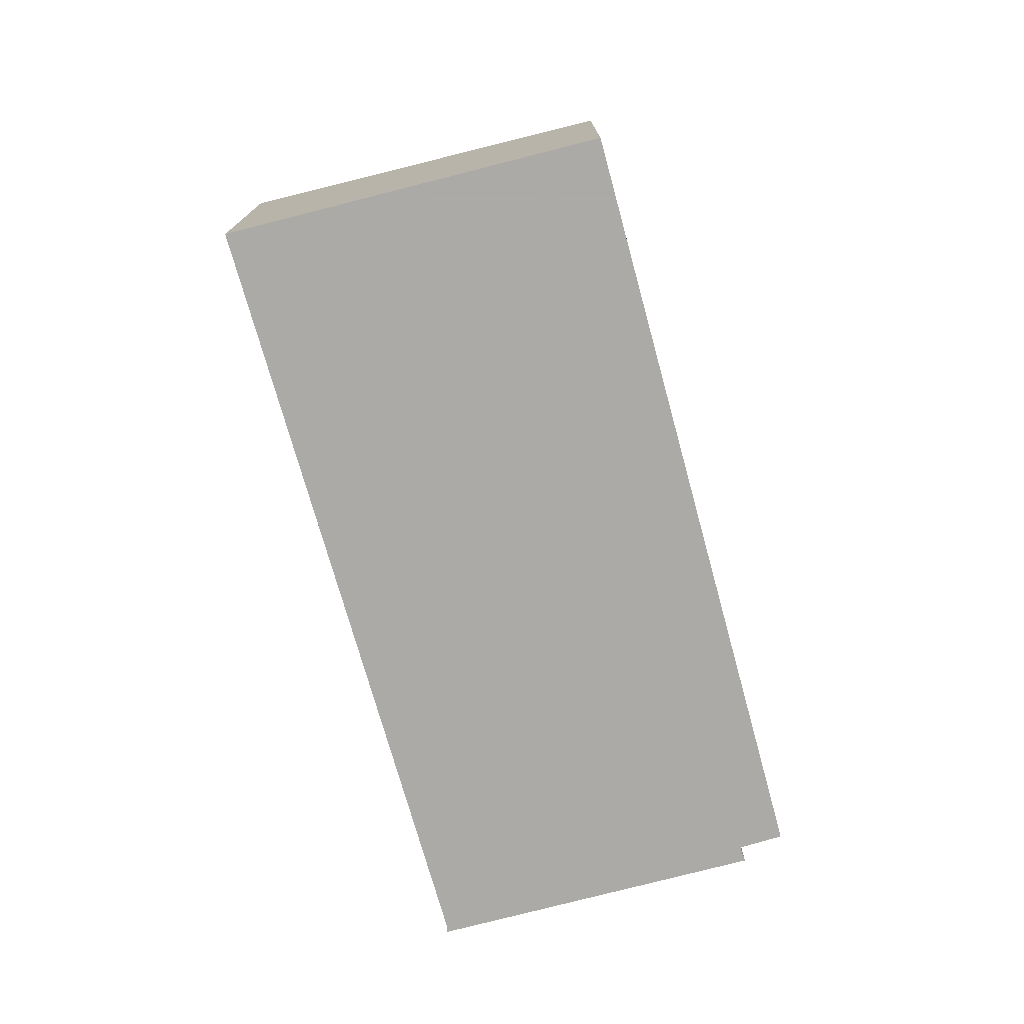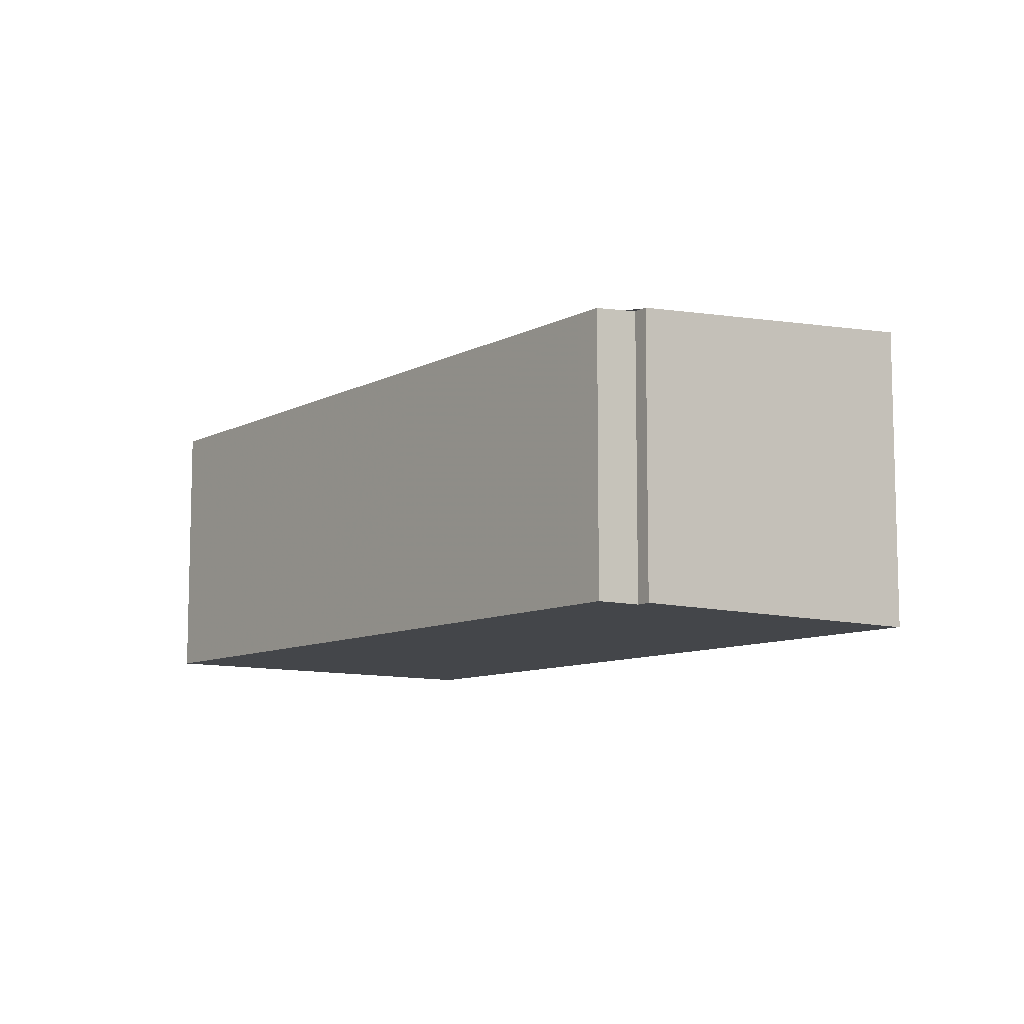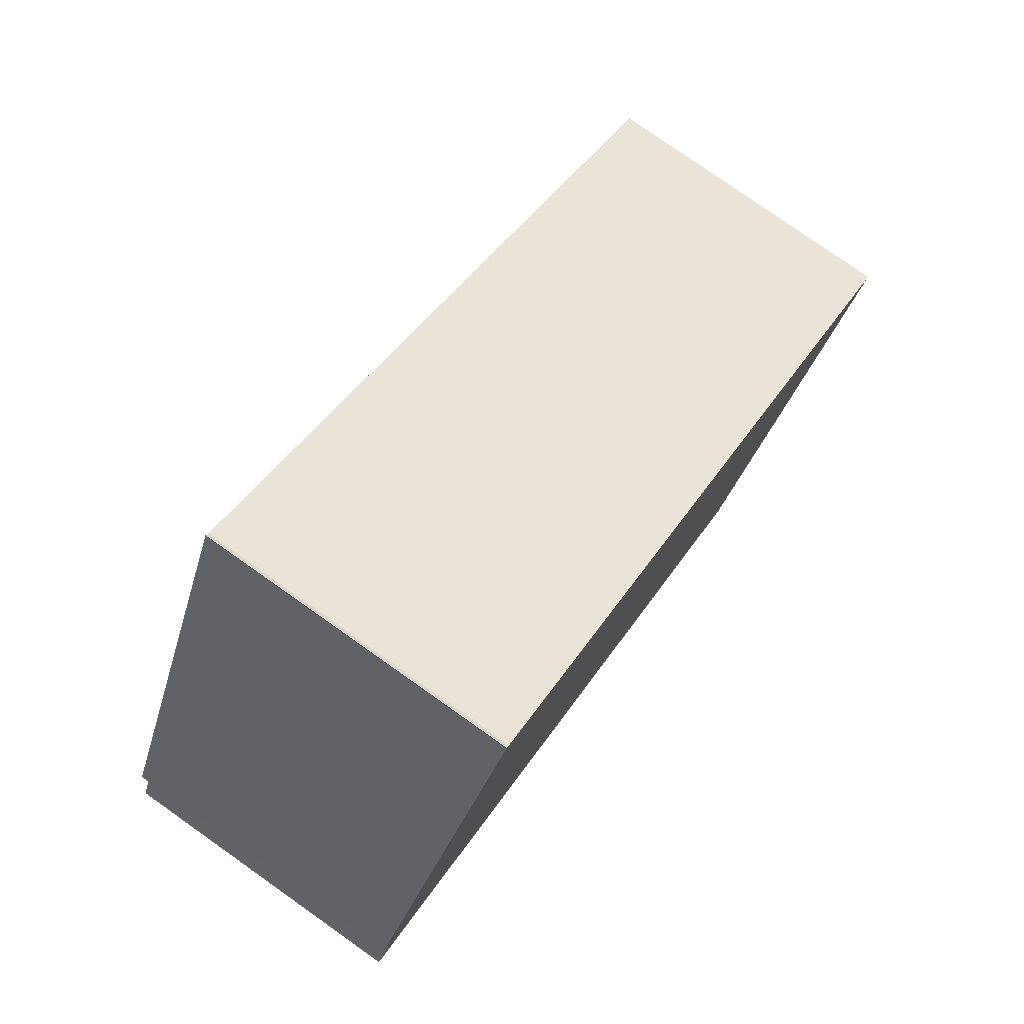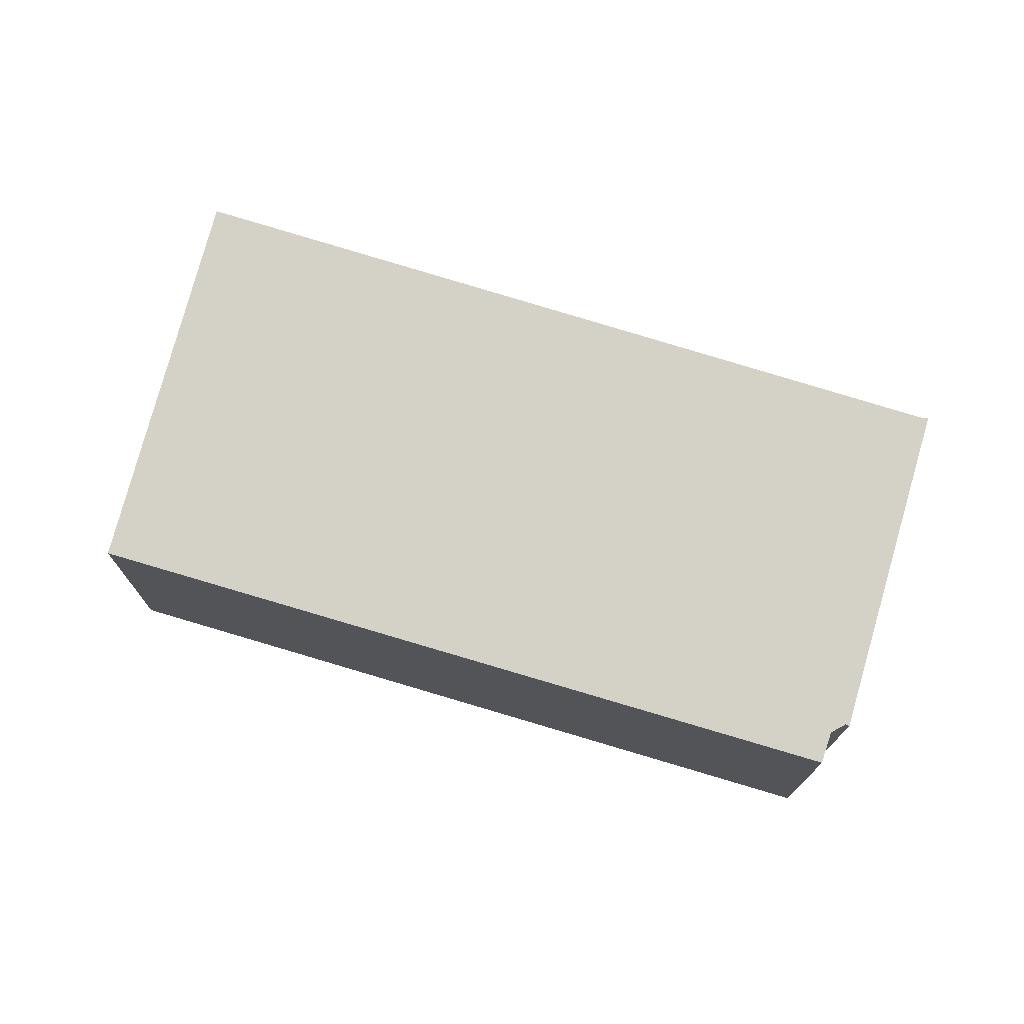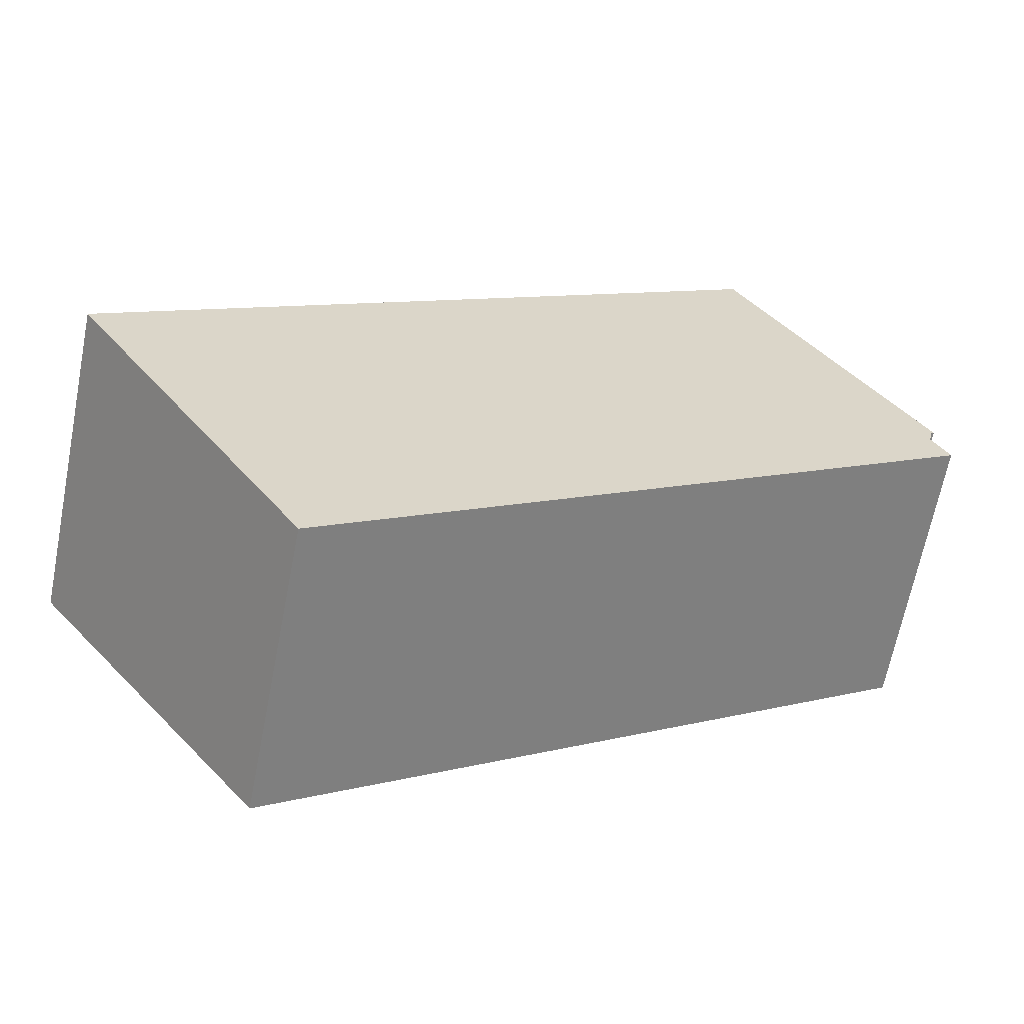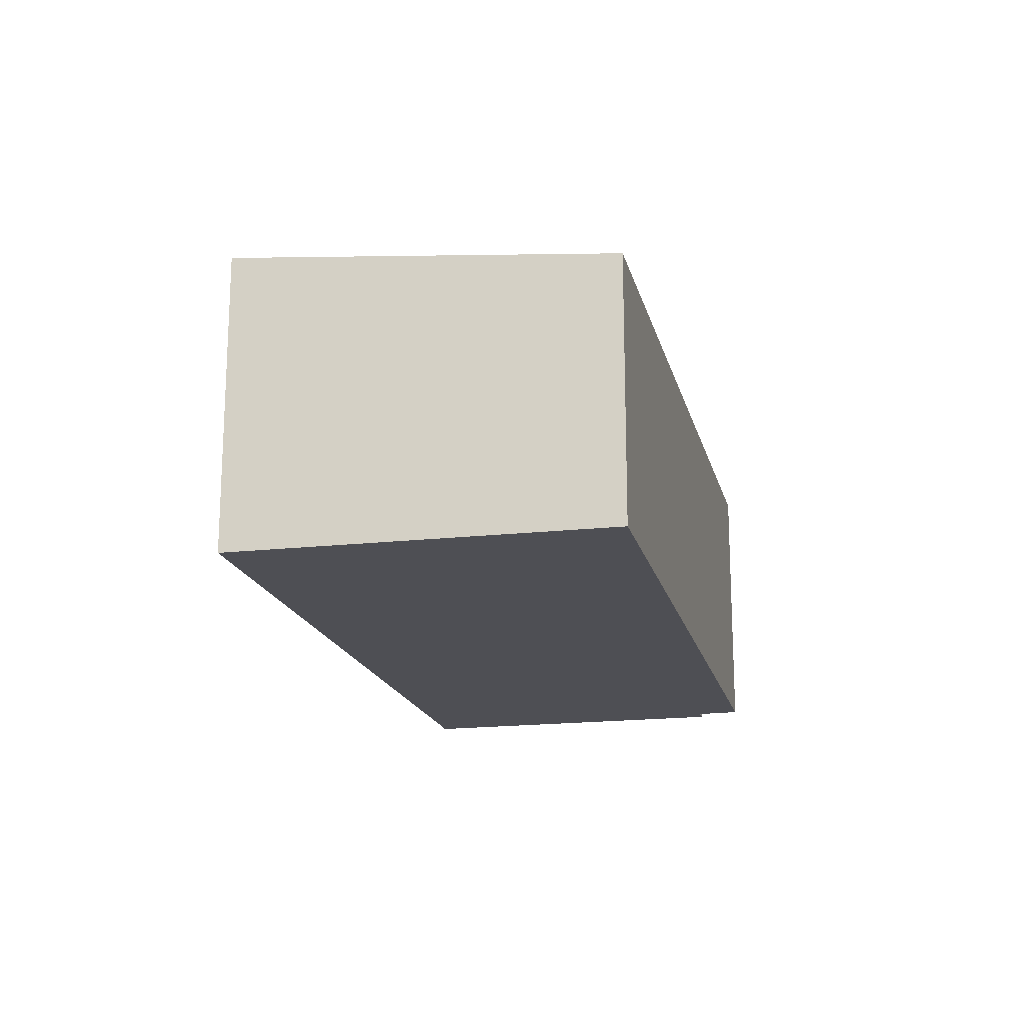
<metadata>
{"format":"obj","ext":"obj","renderer":"f3d","projection":"perspective","resolution":1024,"background":"white","views":[{"elev":-75.7,"azim":-39.5,"up":"+Z"},{"elev":-9.4,"azim":88.2,"up":"+Z"},{"elev":78.9,"azim":125.2,"up":"+Y"},{"elev":74.5,"azim":51.9,"up":"+Z"},{"elev":-66.1,"azim":-11.1,"up":"+Y"},{"elev":-18.3,"azim":-41.7,"up":"+Z"}]}
</metadata>
<code>
v 33.92 -424.5 2.271
v 38.79 -421.1 2.276
v 38.81 -421.1 2.277
v 40.28 -423.1 2.061
v 40.18 -423.2 2.061
v 40.37 -423.5 2.032
v 35.64 -426.8 2.021
v 40.25 -423.1 2.061
v 38.79 -421.1 2.276
v 38.55 -421.3 2.275
v 40.22 -423.6 2.032
v 40.19 -423.5 2.037
v 40.34 -423.4 2.037
v 35.61 -426.8 2.026
v 33.96 -424.5 2.266
v 37.57 -422 2.274
v 33.94 -424.5 2.271
v 33.98 -424.5 2.266
v 35.62 -426.8 2.026
v 35.66 -426.8 2.021
v 33.94 -424.5 2.271
v 33.92 -424.5 2.271
v 33.92 -424.5 0
v 33.94 -424.5 0
v 38.79 -421.1 2.276
v 38.79 -421.1 2.276
v 38.79 -421.1 4.441e-16
v 38.79 -421.1 4.441e-16
v 40.28 -423.1 2.061
v 38.81 -421.1 2.277
v 38.81 -421.1 4.441e-16
v 40.28 -423.1 4.441e-16
v 40.25 -423.1 2.061
v 40.28 -423.1 2.061
v 40.28 -423.1 4.441e-16
v 40.25 -423.1 0
v 40.34 -423.4 2.037
v 40.18 -423.2 2.061
v 40.18 -423.2 0
v 40.34 -423.4 0
v 40.22 -423.6 2.032
v 40.37 -423.5 2.032
v 40.37 -423.5 4.441e-16
v 40.22 -423.6 0
v 35.61 -426.8 2.026
v 35.64 -426.8 2.021
v 35.64 -426.8 0
v 35.61 -426.8 0
v 40.18 -423.2 2.061
v 40.25 -423.1 2.061
v 40.25 -423.1 0
v 40.18 -423.2 0
v 38.81 -421.1 2.277
v 38.79 -421.1 2.276
v 38.79 -421.1 4.441e-16
v 38.81 -421.1 4.441e-16
v 38.79 -421.1 2.276
v 38.55 -421.3 2.275
v 38.55 -421.3 0
v 38.79 -421.1 4.441e-16
v 35.66 -426.8 2.021
v 40.22 -423.6 2.032
v 40.22 -423.6 0
v 35.66 -426.8 0
v 40.37 -423.5 2.032
v 40.34 -423.4 2.037
v 40.34 -423.4 0
v 40.37 -423.5 4.441e-16
v 33.96 -424.5 2.266
v 35.61 -426.8 2.026
v 35.61 -426.8 0
v 33.96 -424.5 -4.441e-16
v 33.92 -424.5 2.271
v 33.96 -424.5 2.266
v 33.96 -424.5 -4.441e-16
v 33.92 -424.5 0
v 38.55 -421.3 2.275
v 37.57 -422 2.274
v 37.57 -422 0
v 38.55 -421.3 0
v 37.57 -422 2.274
v 33.94 -424.5 2.271
v 33.94 -424.5 0
v 37.57 -422 0
v 35.64 -426.8 2.021
v 35.66 -426.8 2.021
v 35.66 -426.8 0
v 35.64 -426.8 0
v 33.92 -424.5 0
v 38.79 -421.1 0
v 38.81 -421.1 0
v 40.28 -423.1 0
v 40.18 -423.2 0
v 40.37 -423.5 0
v 35.64 -426.8 0
f 9 3 4 8
f 20 7 14 19
f 13 6 11 12
f 12 10 2 9 8 5 13
f 19 14 15 18
f 18 15 1 17
f 17 16 18
f 18 16 10 12 19
f 19 12 11 20
f 22 23 24 21
f 26 27 28 25
f 30 31 32 29
f 34 35 36 33
f 38 39 40 37
f 42 43 44 41
f 46 47 48 45
f 50 51 52 49
f 54 55 56 53
f 58 59 60 57
f 62 63 64 61
f 66 67 68 65
f 70 71 72 69
f 74 75 76 73
f 78 79 80 77
f 82 83 84 81
f 86 87 88 85
f 90 91 92 93 94 95 89

</code>
